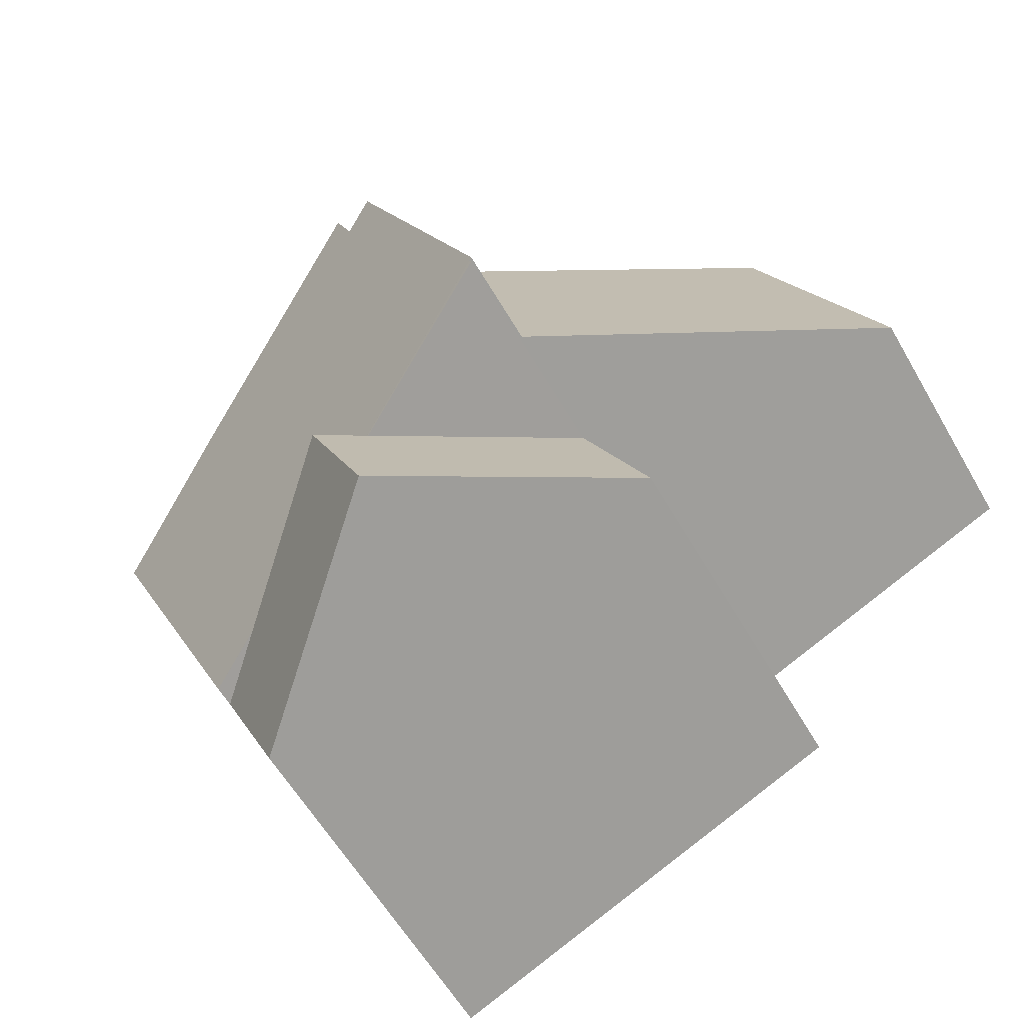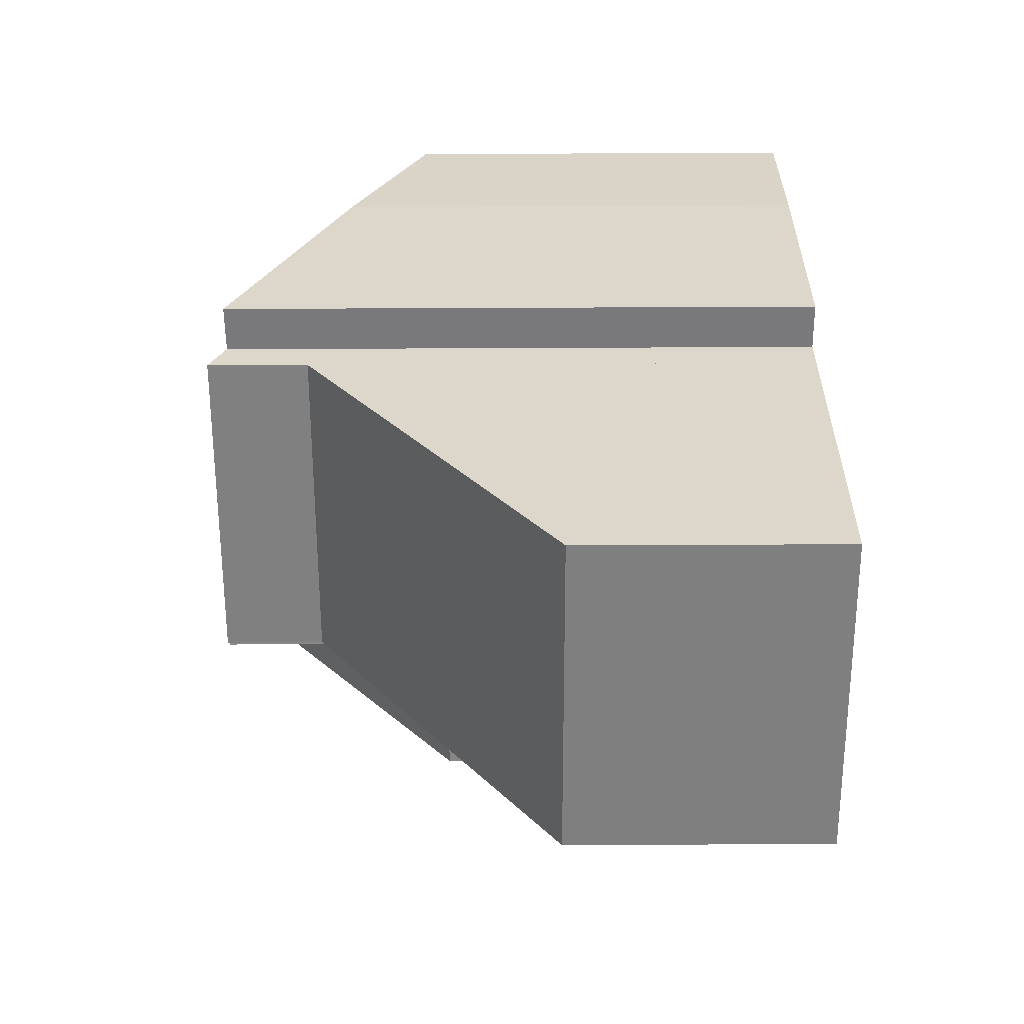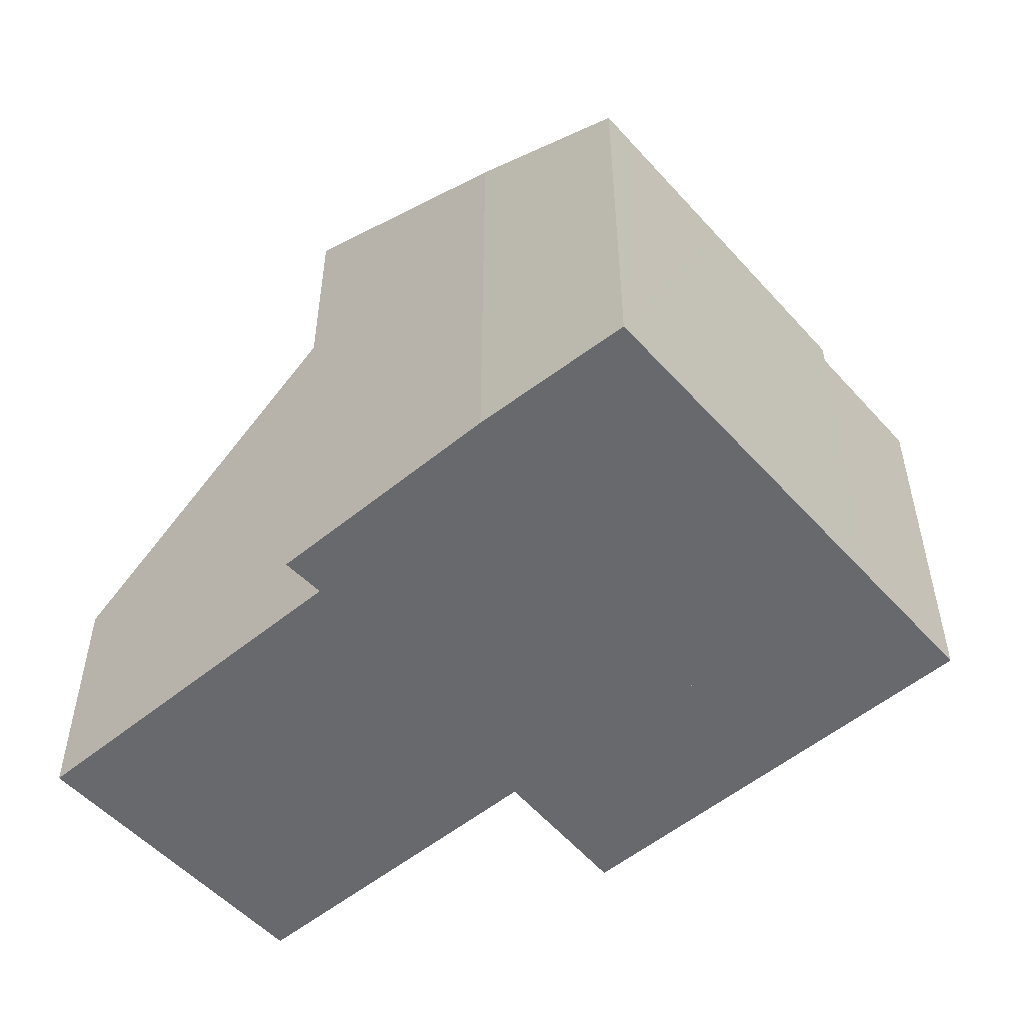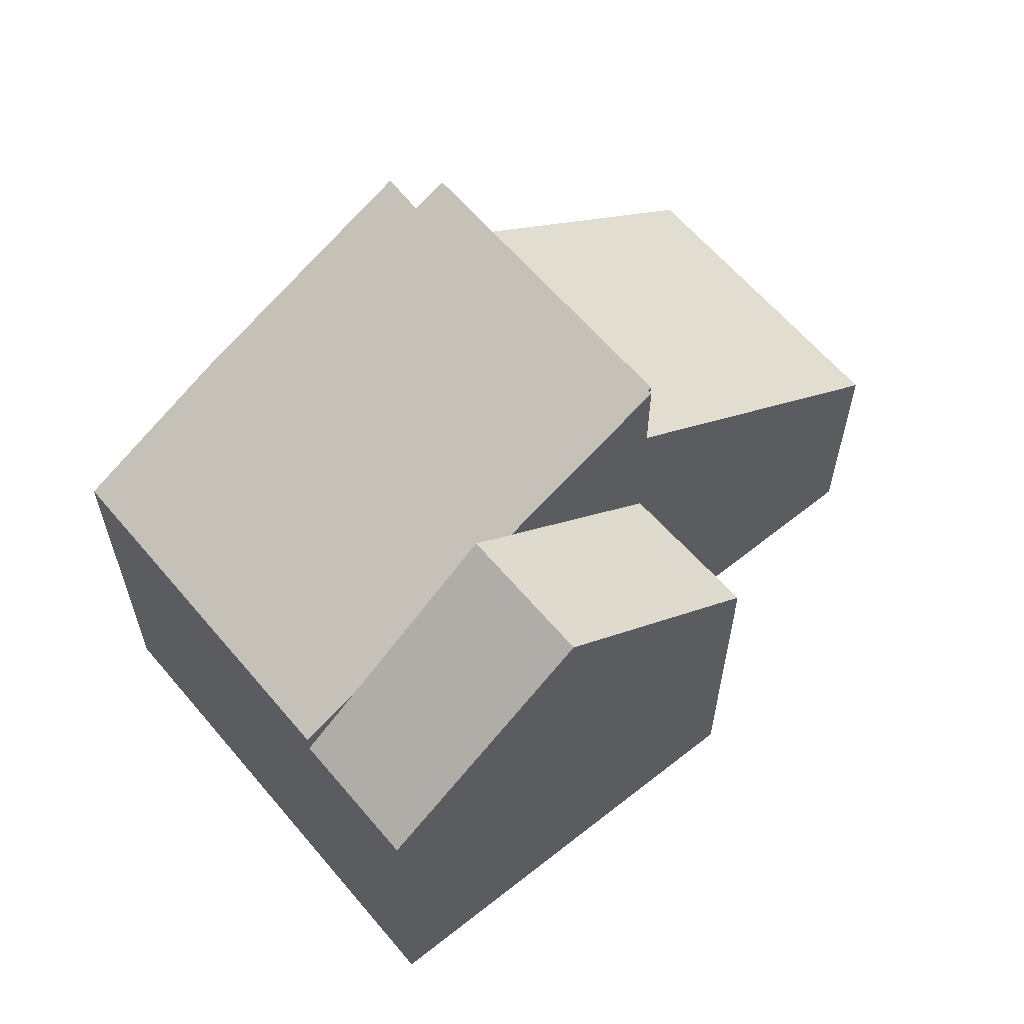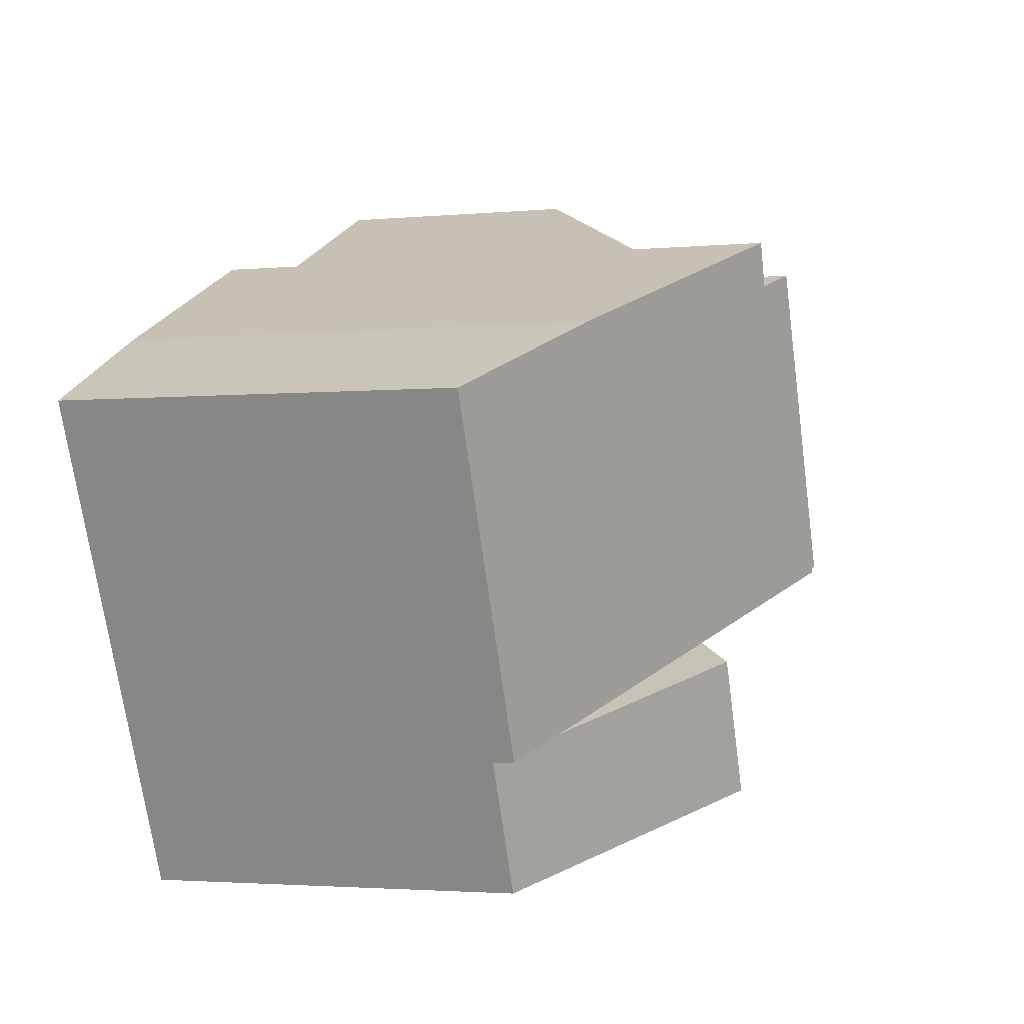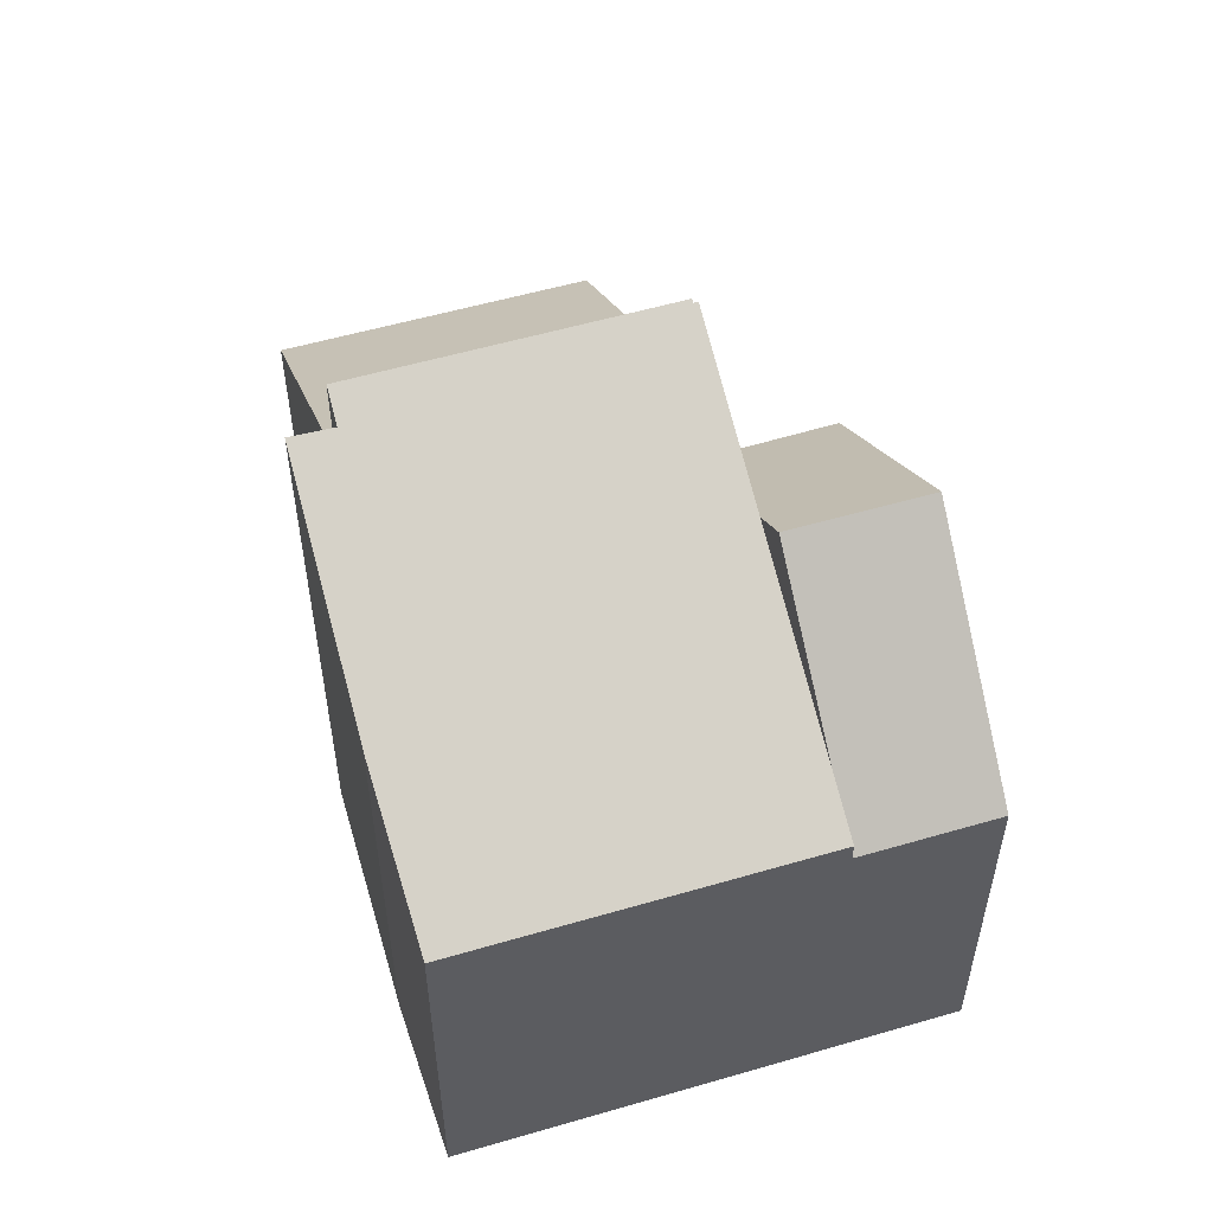
<metadata>
{"format":"obj","ext":"obj","renderer":"f3d","projection":"perspective","resolution":1024,"background":"white","views":[{"elev":-59.2,"azim":-150.2,"up":"+Z"},{"elev":54.9,"azim":-90.3,"up":"+Z"},{"elev":-52.8,"azim":65.5,"up":"+Y"},{"elev":61.6,"azim":164.9,"up":"+Y"},{"elev":-2.5,"azim":108.5,"up":"+Z"},{"elev":55.4,"azim":97.8,"up":"+Y"}]}
</metadata>
<code>
v  5.213 8.423 -2.329
v  2.285 4.295 4.976
v  7.519 8.431 2.639
v  0 4.303 2.635e-16
v  0 0 0
v  2.285 -3.047e-16 4.976
v  7.519 -1.616e-16 2.639
v  5.213 1.426e-16 -2.329
v  5.232 10.07 -2.426
v  5.269 10.06 -2.354
v  7.974 8.69 -3.678
v  14.36 6.655 -0.512
v  12.18 7.92 1.383
v  14.67 6.655 0.153
v  13.39 6.655 -2.605
v  8.348 9.837 3.096
v  12.03 6.655 -5.53
v  8.055 9.825 2.399
v  7.519 10.09 2.639
v  5.213 10.09 -2.329
v  11.1 7.12 -5.107
v  8.65 8.351 -3.987
v  14.67 -9.369e-18 0.153
v  12.03 3.386e-16 -5.53
v  14.36 3.135e-17 -0.512
v  13.39 1.595e-16 -2.605
v  11.1 3.127e-16 -5.107
v  5.232 1.485e-16 -2.426
v  7.974 2.252e-16 -3.678
v  8.65 2.441e-16 -3.987
v  5.269 1.441e-16 -2.354
v  8.348 -1.896e-16 3.096
v  8.055 -1.469e-16 2.399
v  12.18 -8.468e-17 1.383
v  7.621 9.287 -6.204
v  8.65 9.287 -3.987
v  5.232 6.268 -2.426
v  4.126 6.222 -4.672
v  4.499 6.222 -3.867
v  4.096 6.196 -4.659
v  11.03 6.302 -7.696
v  12.03 6.302 -5.53
v  4.096 2.853e-16 -4.659
v  4.499 2.368e-16 -3.867
v  11.03 4.712e-16 -7.696
v  7.621 3.799e-16 -6.204
v  4.126 2.861e-16 -4.672
g defaultobject
f 1 2 3
f 2 1 4
f 5 2 4
f 2 5 6
f 2 7 3
f 7 2 6
f 7 1 3
f 1 7 8
f 8 4 1
f 4 8 5
f 8 6 5
f 6 8 7
f 9 10 11
f 12 13 14
f 13 12 15
f 13 15 16
f 16 15 17
f 16 17 18
f 18 17 19
f 19 17 10
f 19 10 20
f 10 17 21
f 10 21 22
f 10 22 11
f 23 12 14
f 12 23 15
f 15 23 17
f 17 23 24
f 24 23 25
f 24 25 26
f 24 21 17
f 21 24 22
f 22 24 11
f 11 24 9
f 9 24 27
f 9 27 28
f 28 27 29
f 29 27 30
f 10 8 20
f 8 10 31
f 28 10 9
f 10 28 31
f 8 19 20
f 19 8 7
f 18 32 16
f 32 18 33
f 7 18 19
f 18 7 33
f 32 13 16
f 13 32 34
f 34 14 13
f 14 34 23
f 29 31 28
f 31 29 33
f 33 34 32
f 34 33 29
f 34 29 30
f 34 30 27
f 34 27 23
f 23 27 25
f 25 27 24
f 25 24 26
f 8 33 7
f 33 8 31
f 35 11 36
f 11 35 37
f 37 35 38
f 37 38 39
f 39 38 40
f 41 21 42
f 21 41 35
f 21 35 36
f 43 39 40
f 39 43 37
f 37 43 28
f 28 43 44
f 11 21 36
f 21 11 37
f 21 37 28
f 21 28 42
f 42 28 27
f 42 27 24
f 27 28 29
f 27 29 30
f 24 41 42
f 41 24 45
f 45 35 41
f 35 45 38
f 38 45 46
f 38 46 40
f 40 46 43
f 43 46 47
f 27 45 24
f 45 27 46
f 46 27 30
f 46 30 29
f 46 29 47
f 47 29 28
f 47 28 44
f 47 44 43

</code>
